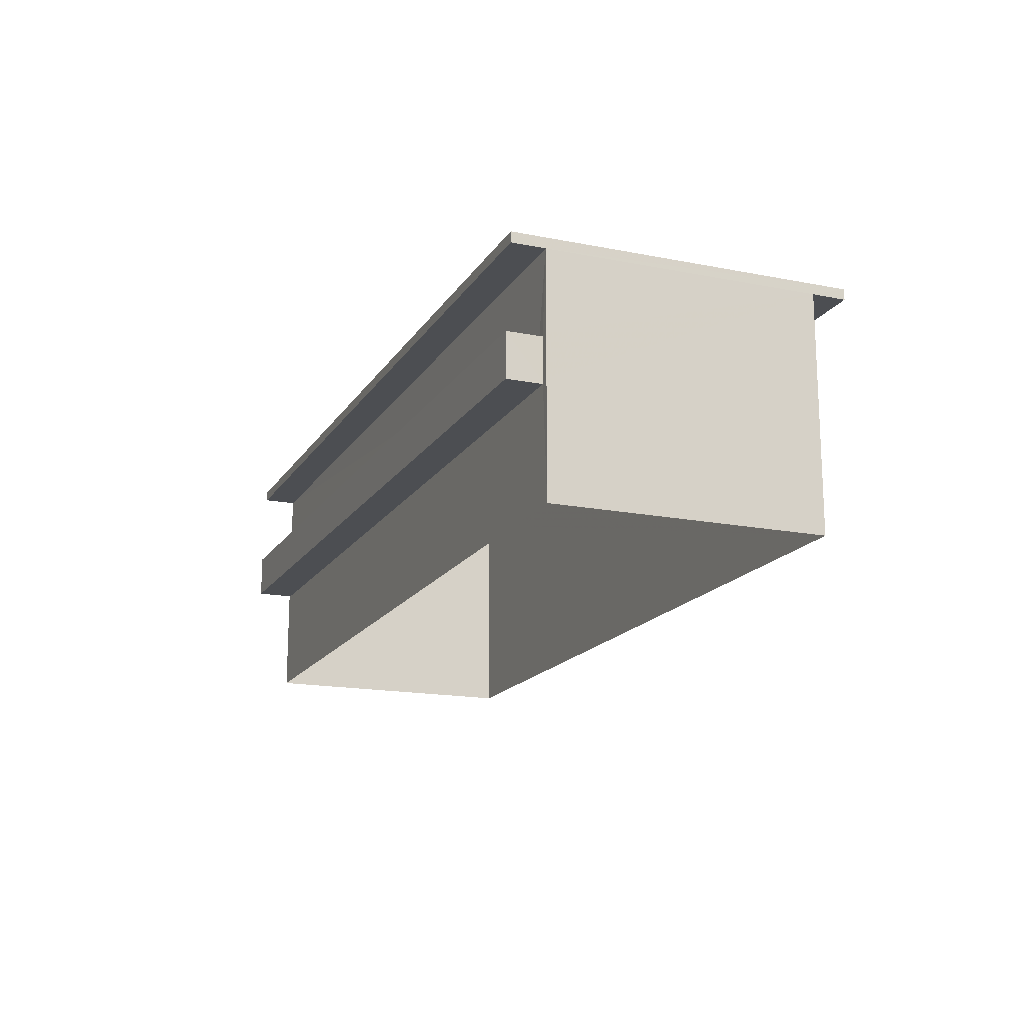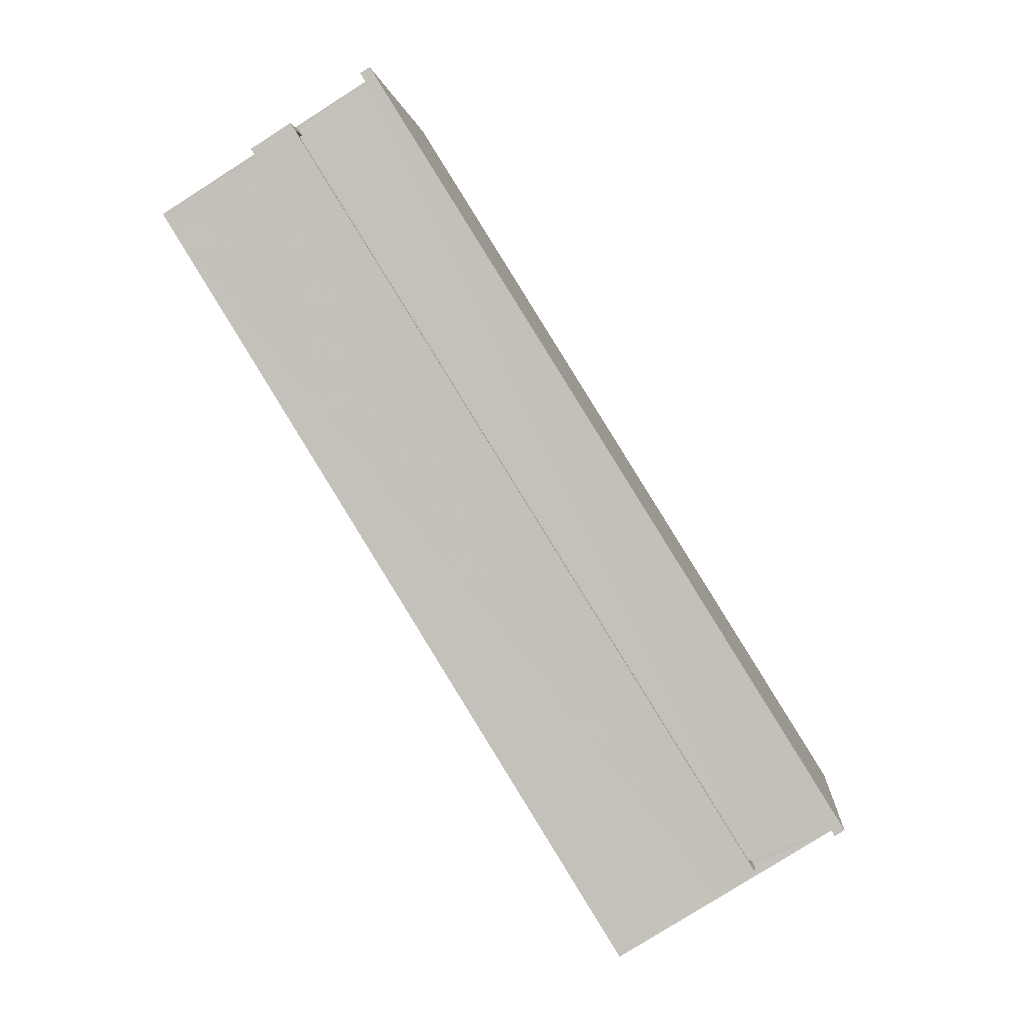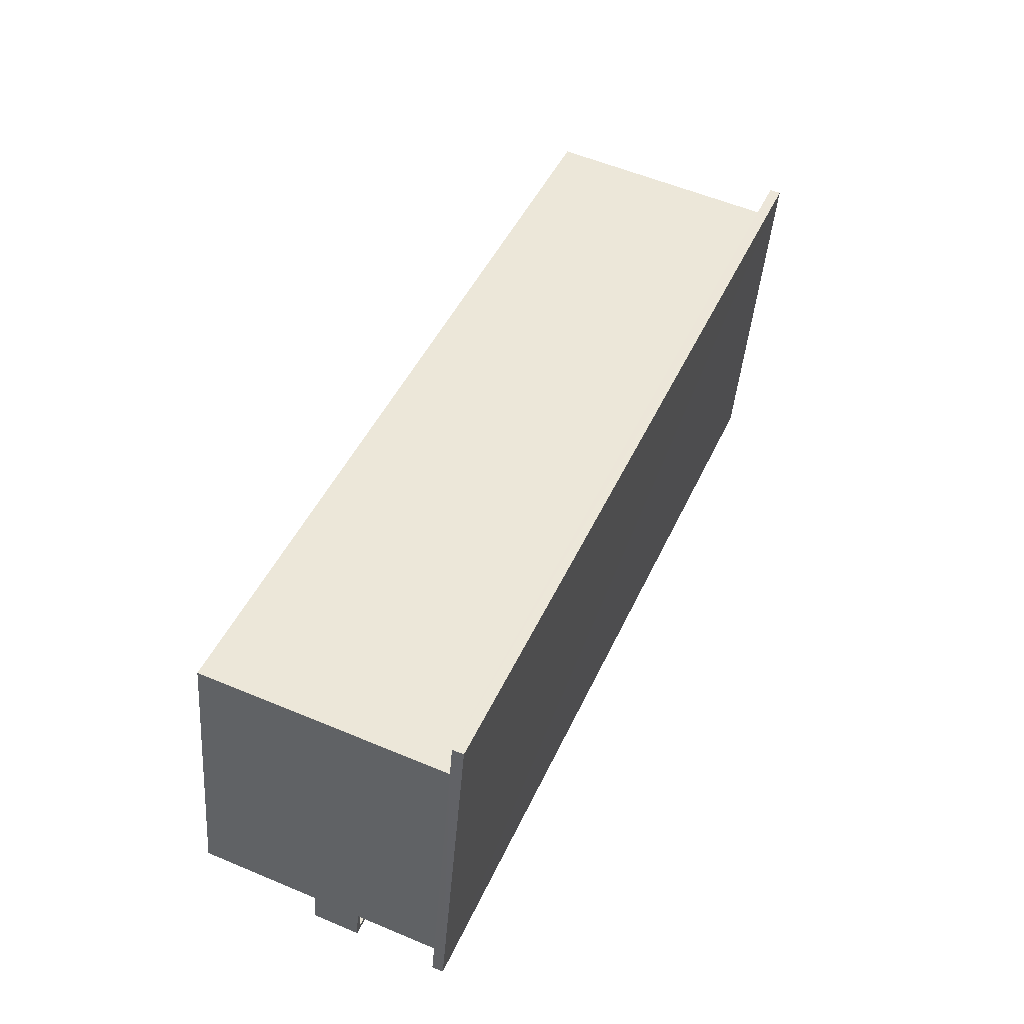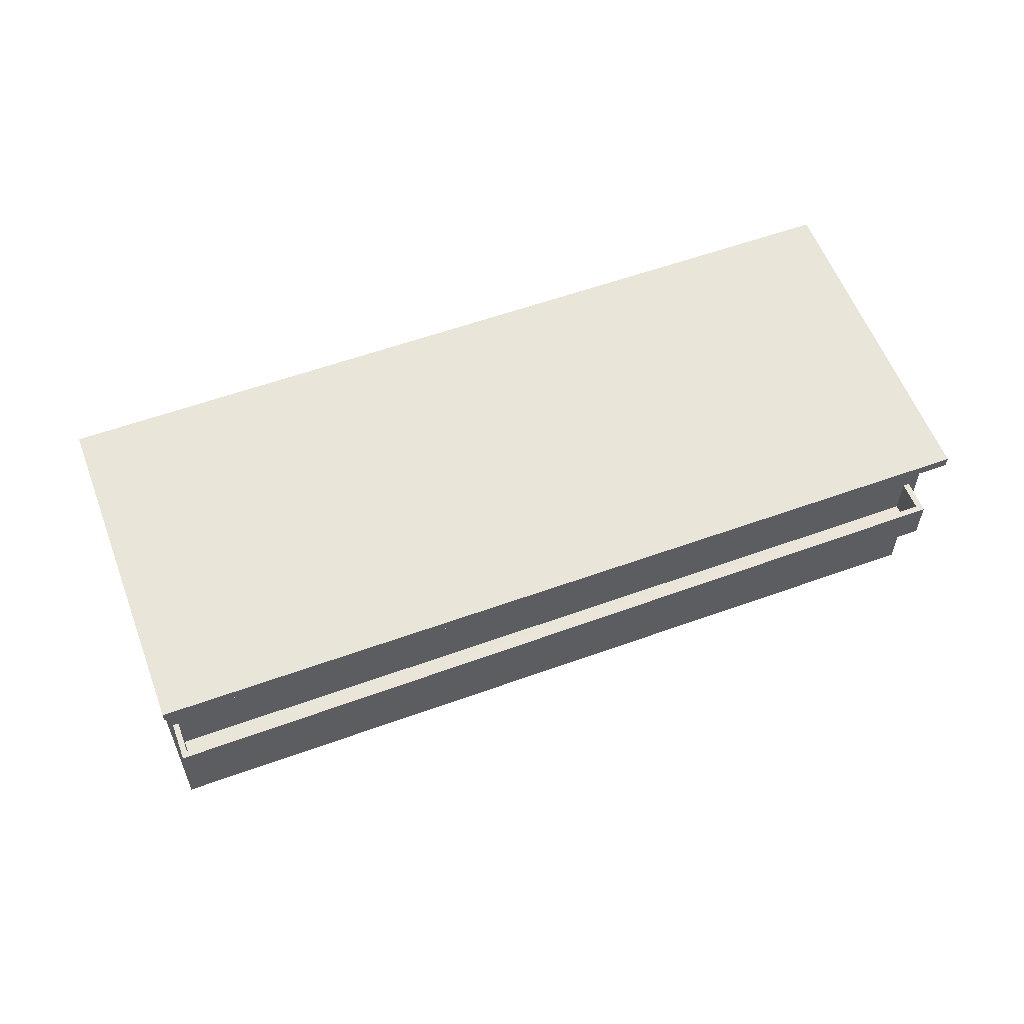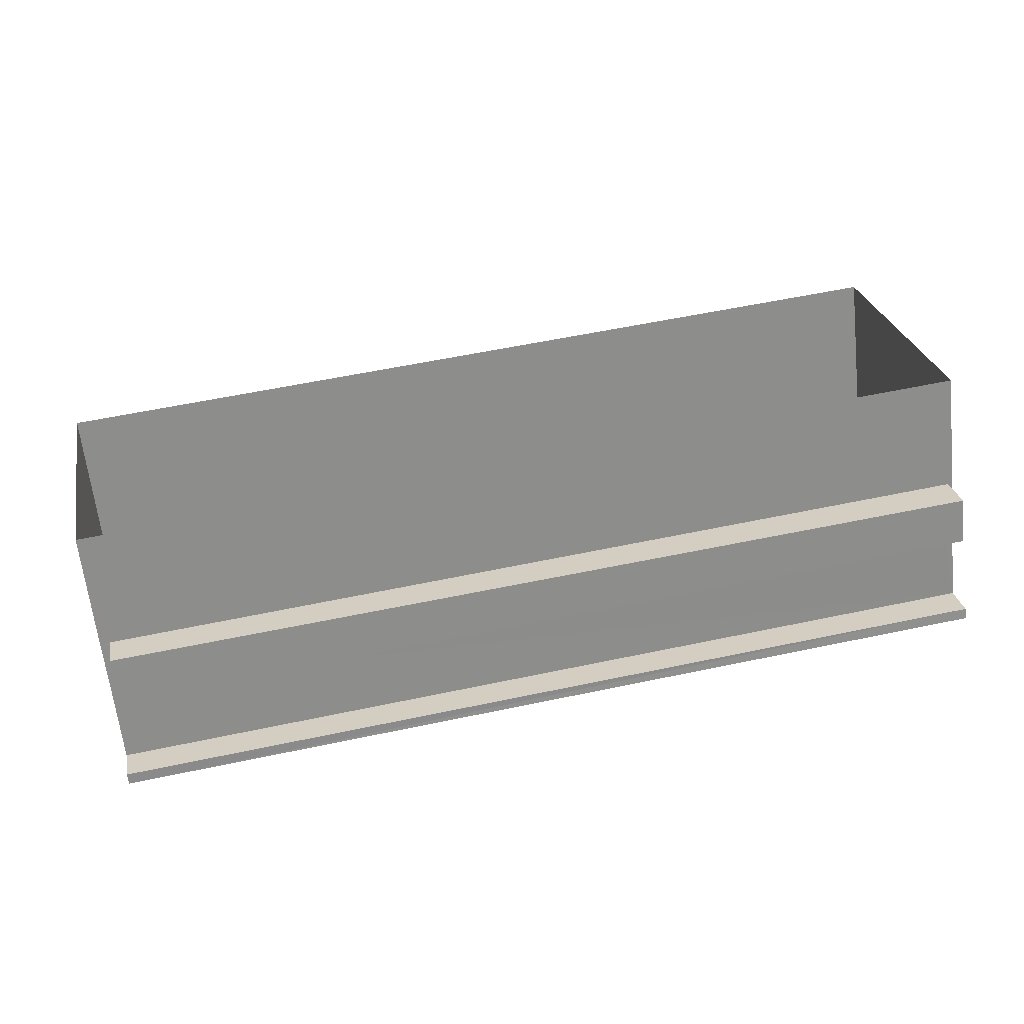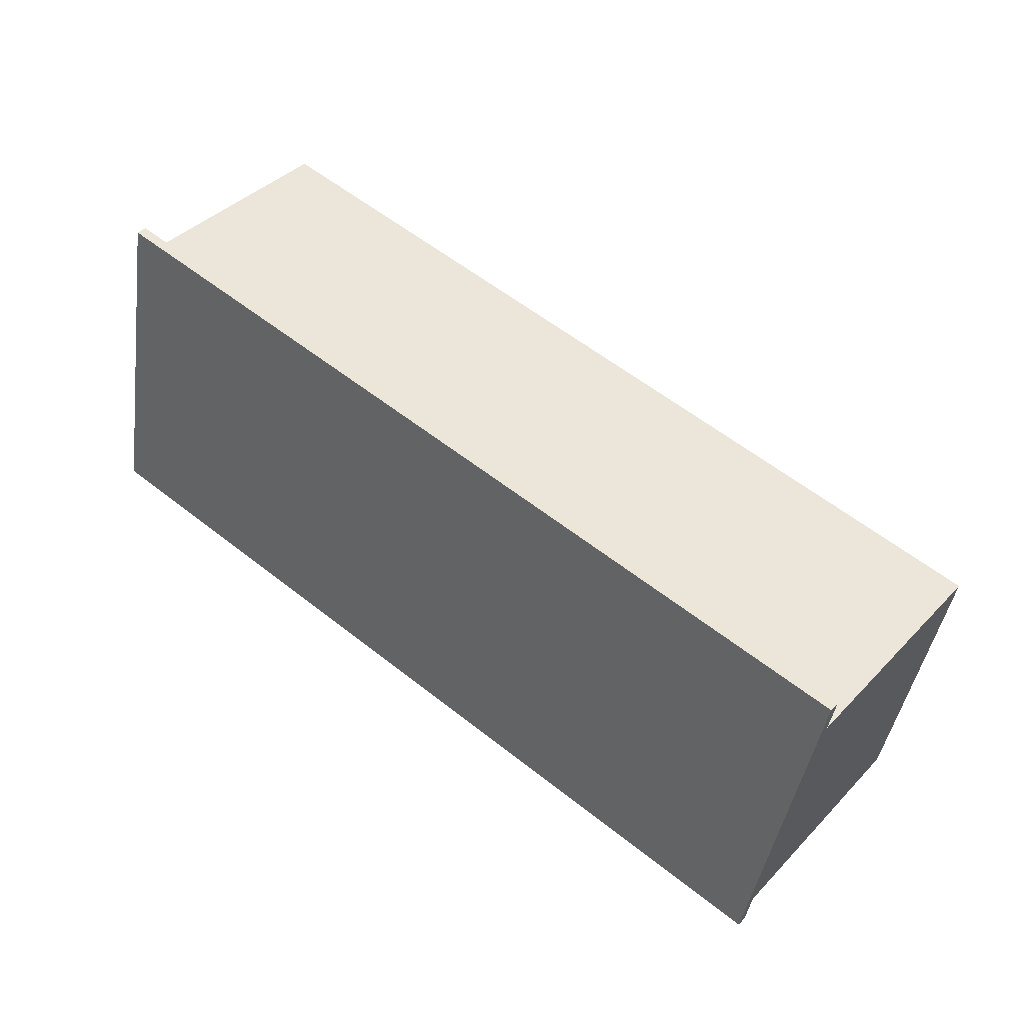
<metadata>
{"format":"obj","ext":"obj","renderer":"f3d","projection":"perspective","resolution":1024,"background":"white","views":[{"elev":-16.6,"azim":57.1,"up":"+Z"},{"elev":-79.8,"azim":-57.6,"up":"+Y"},{"elev":56.7,"azim":-66.4,"up":"+Y"},{"elev":57.8,"azim":-31.5,"up":"+Z"},{"elev":-62.9,"azim":-173.8,"up":"+Y"},{"elev":39.4,"azim":38.4,"up":"+Y"}]}
</metadata>
<code>
v -8.798e+04 -9.885e+04 10.72
v -8.796e+04 -9.885e+04 10.72
v -8.796e+04 -9.885e+04 10.72
v -8.798e+04 -9.884e+04 10.72
v -8.796e+04 -9.885e+04 13.34
v -8.796e+04 -9.885e+04 13.34
v -8.798e+04 -9.885e+04 13.34
v -8.798e+04 -9.885e+04 13.34
v -8.796e+04 -9.885e+04 16.29
v -8.798e+04 -9.885e+04 16.28
v -8.796e+04 -9.885e+04 16.29
v -8.798e+04 -9.885e+04 16.28
v -8.796e+04 -9.885e+04 16.29
v -8.796e+04 -9.885e+04 16.29
v -8.798e+04 -9.884e+04 16.28
v -8.798e+04 -9.884e+04 16.28
v -8.796e+04 -9.885e+04 13.39
v -8.798e+04 -9.885e+04 13.39
v -8.796e+04 -9.885e+04 13.39
v -8.798e+04 -9.885e+04 13.39
v -8.798e+04 -9.885e+04 14.39
v -8.798e+04 -9.885e+04 14.39
v -8.798e+04 -9.885e+04 14.39
v -8.798e+04 -9.885e+04 14.39
v -8.796e+04 -9.885e+04 14.39
v -8.796e+04 -9.885e+04 14.39
v -8.796e+04 -9.885e+04 14.39
v -8.796e+04 -9.885e+04 14.39
v -8.796e+04 -9.885e+04 16.54
v -8.798e+04 -9.885e+04 16.53
v -8.796e+04 -9.885e+04 16.54
v -8.798e+04 -9.884e+04 16.53
v -8.796e+04 -9.885e+04 13.39
v -8.796e+04 -9.885e+04 14.39
v -8.796e+04 -9.885e+04 13.39
f 1 2 3
f 1 4 2
f 5 6 7
f 8 5 7
f 9 10 11
f 9 12 10
f 13 14 15
f 16 13 15
f 17 18 19
f 17 20 18
f 21 22 23
f 23 22 24
f 25 26 27
f 26 22 21
f 25 27 28
f 26 25 22
f 29 30 31
f 29 32 30
f 24 22 18
f 20 24 18
f 17 19 25
f 28 17 25
f 22 19 18
f 22 25 19
f 23 7 21
f 23 8 7
f 6 33 26
f 26 33 27
f 5 33 6
f 6 21 7
f 6 26 21
f 34 11 27
f 33 5 35
f 5 3 35
f 11 10 28
f 5 1 3
f 10 1 8
f 27 11 28
f 20 17 28
f 5 8 1
f 8 23 10
f 28 24 20
f 23 24 10
f 28 10 24
f 1 10 4
f 16 15 32
f 4 10 15
f 10 12 30
f 32 15 30
f 15 10 30
f 15 2 4
f 15 14 2
f 13 29 14
f 35 2 14
f 3 2 35
f 11 29 31
f 11 31 9
f 35 14 34
f 34 14 11
f 14 29 11
f 33 35 34
f 27 33 34
f 31 12 9
f 31 30 12
f 29 13 16
f 32 29 16

</code>
